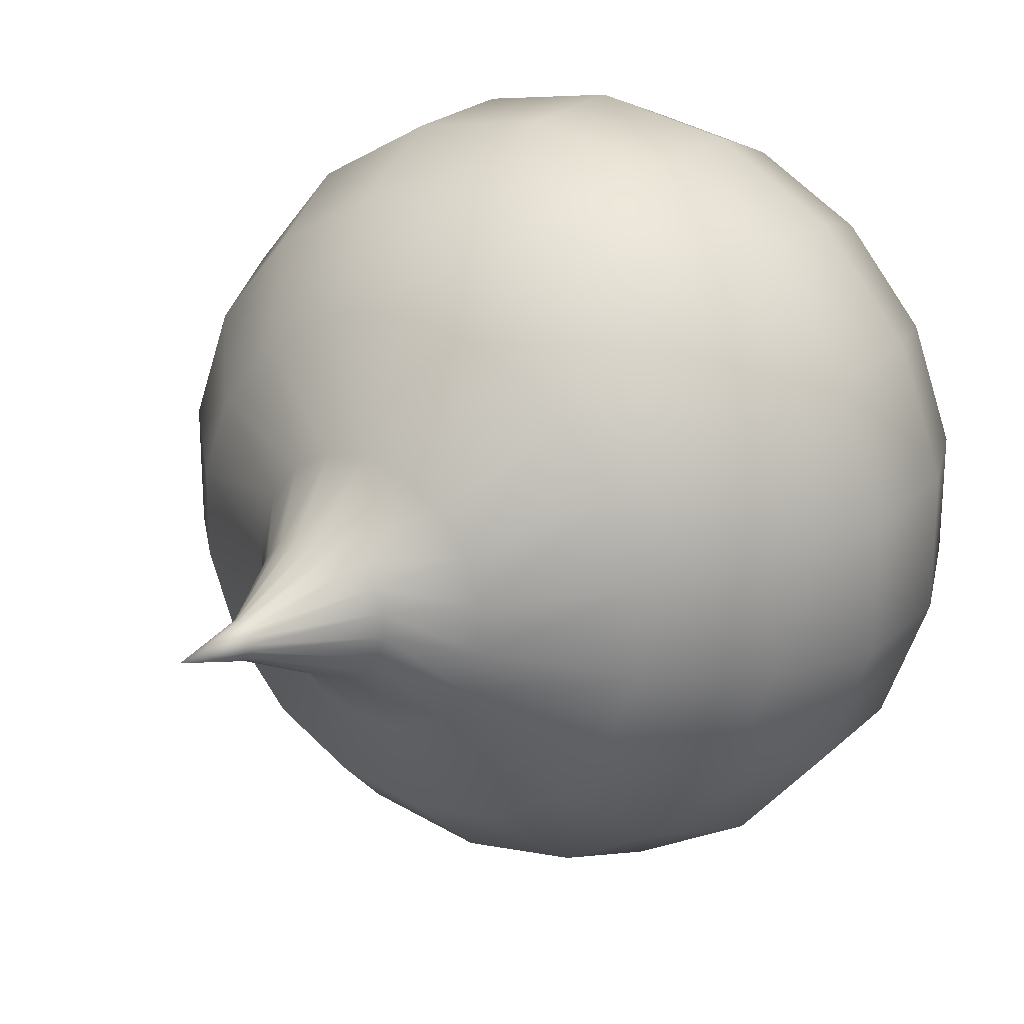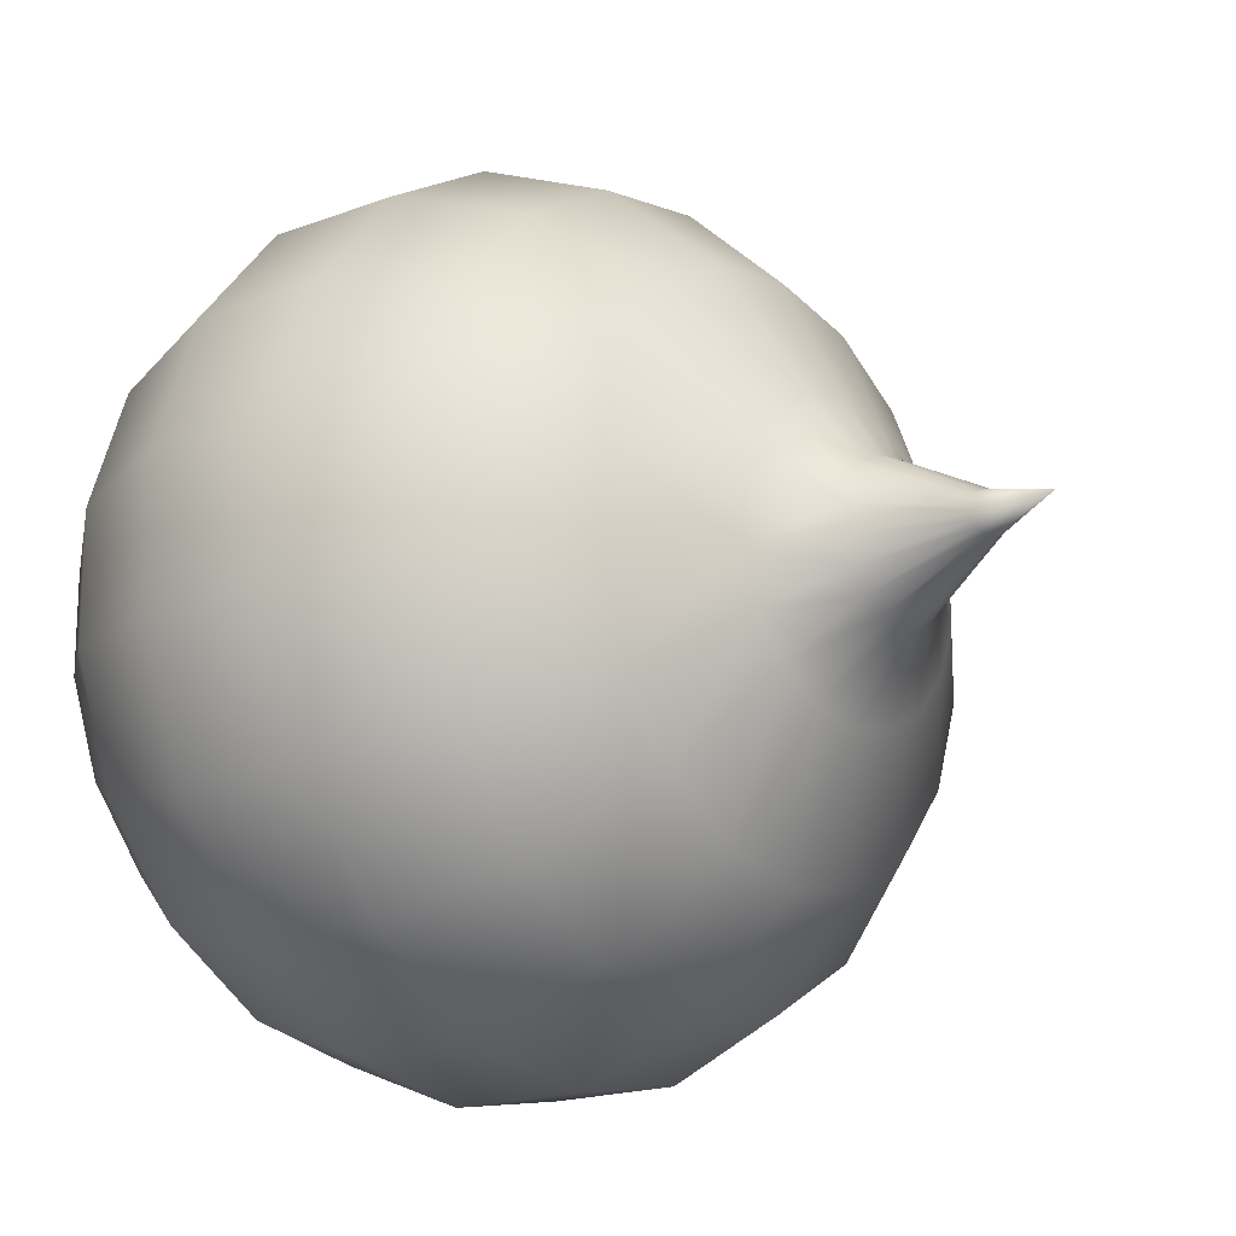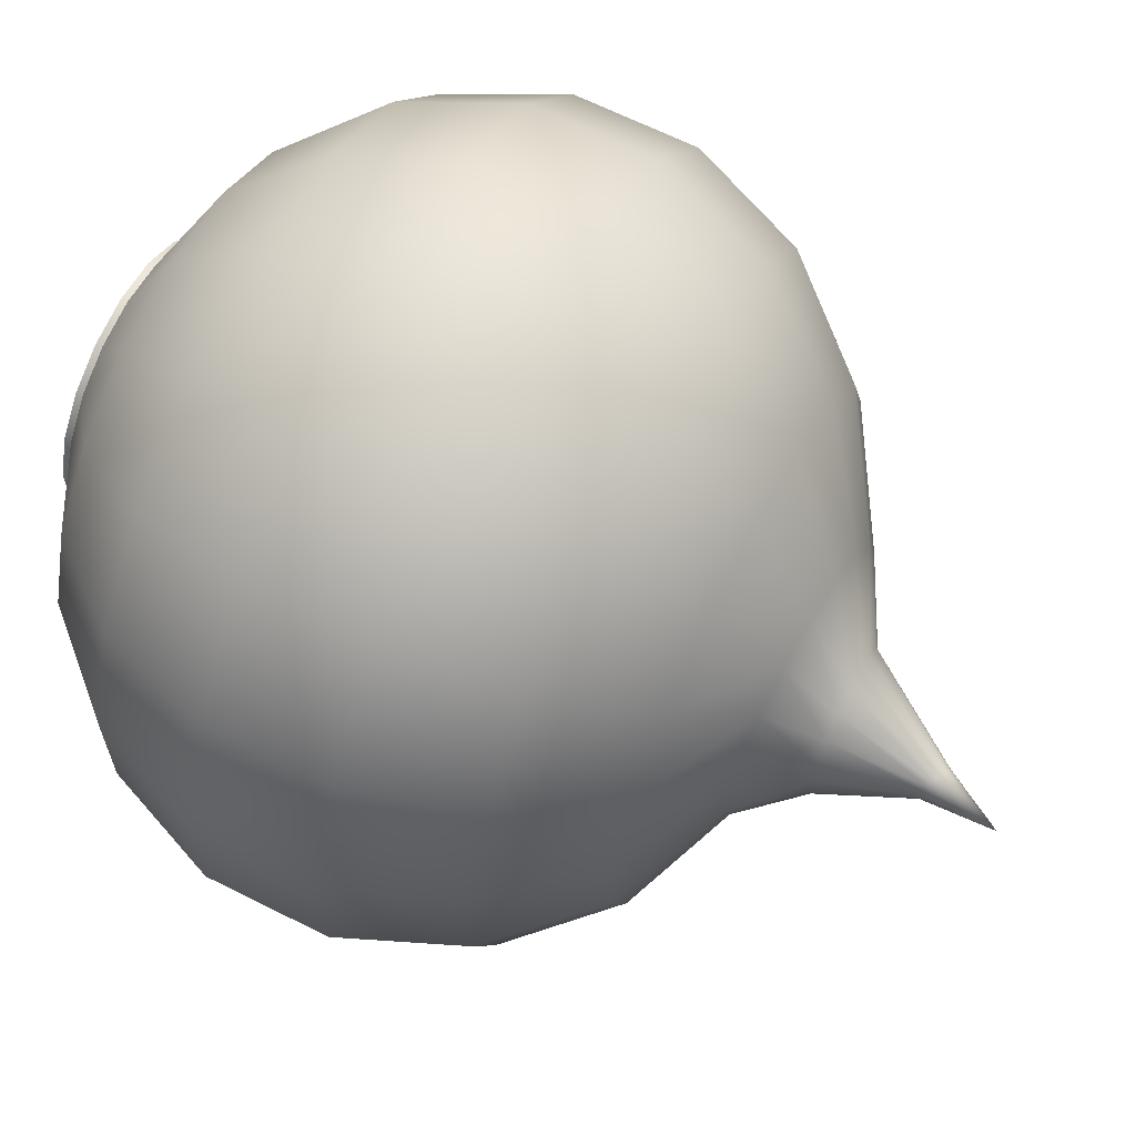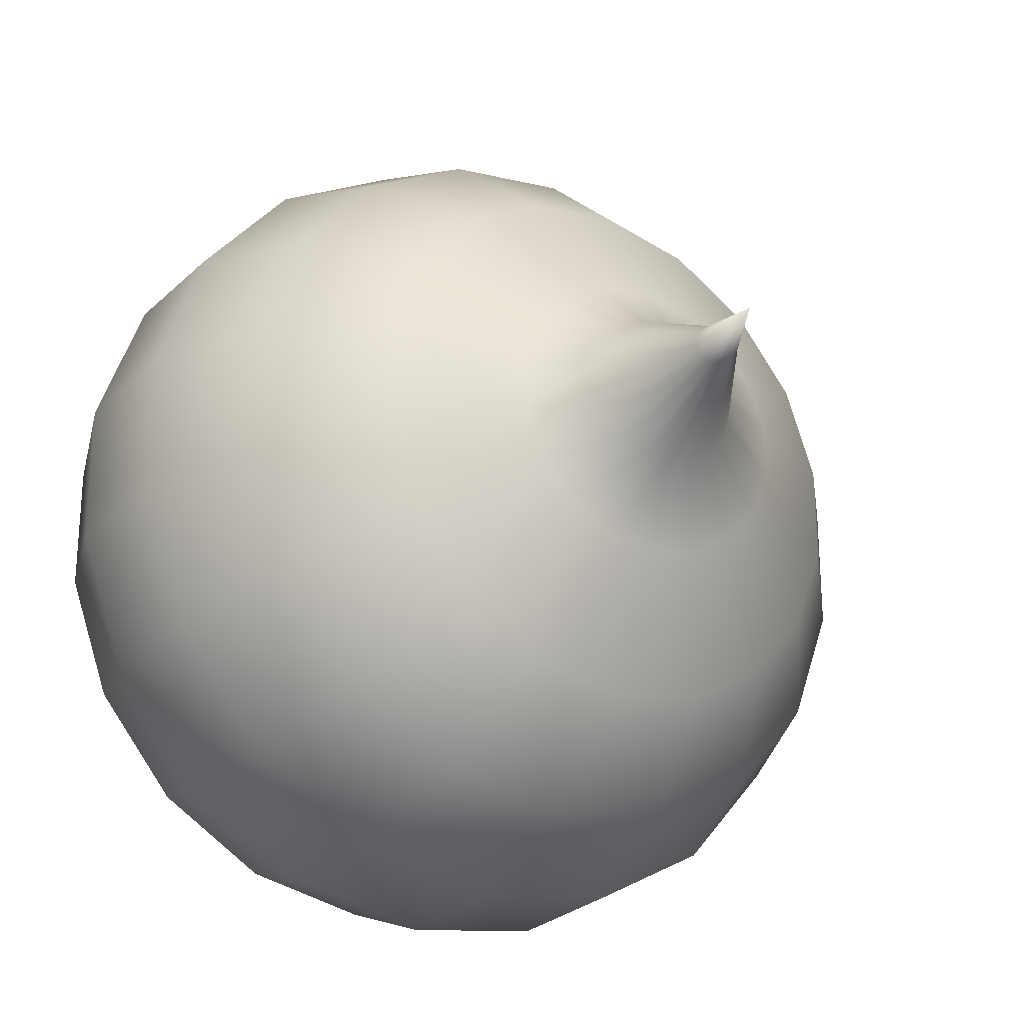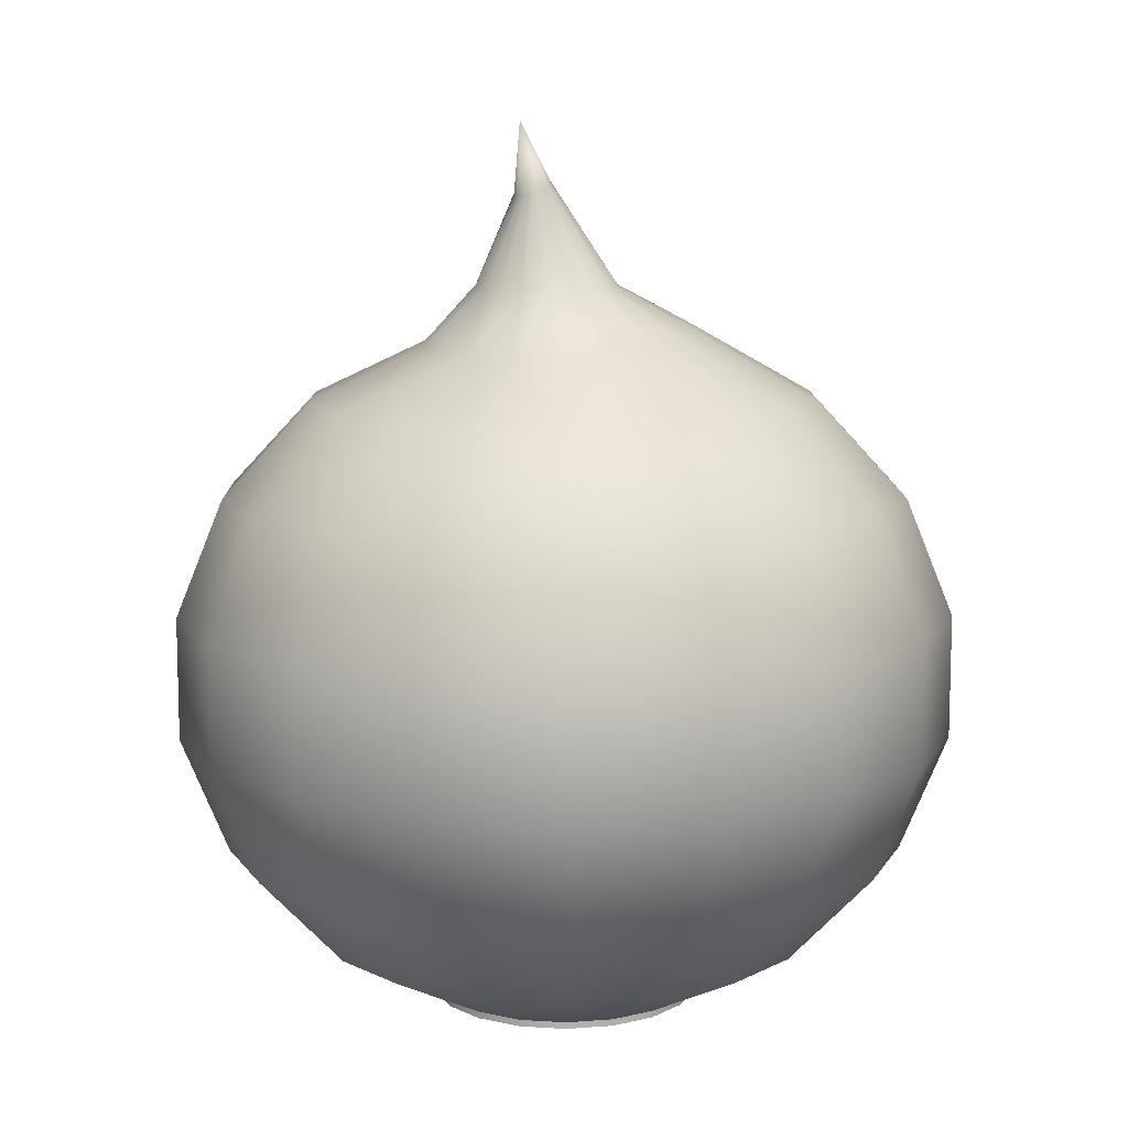
<metadata>
{"format":"obj","ext":"obj","renderer":"f3d","projection":"perspective","resolution":1024,"background":"white","views":[{"elev":23.3,"azim":-146.3,"up":"+Z"},{"elev":-18.0,"azim":126.5,"up":"+Z"},{"elev":65.3,"azim":116.8,"up":"+Z"},{"elev":-26.5,"azim":145.3,"up":"+Z"},{"elev":10.7,"azim":139.1,"up":"+Y"}]}
</metadata>
<code>
g onion
v 9.448e-08 -0.4223 -0.2862
v -0.05208 -0.4919 -0.1431
v 9.062e-08 -0.4919 -0.1523
v -0.09788 -0.4223 -0.2689
v -0.09788 -0.4919 -0.1166
v 8.904e-08 -0.3157 -0.3856
v -0.184 -0.4223 -0.2192
v -0.1319 -0.4919 -0.07614
v -0.1319 -0.3157 -0.3623
v 7.497e-08 -0.1849 -0.4384
v -0.2478 -0.4223 -0.1431
v -0.15 -0.4919 -0.02644
v -0.15 -0.1849 -0.412
v 5.395e-08 -0.04577 -0.4384
v -0.2478 -0.3157 -0.2954
v -0.2818 -0.4223 -0.04969
v -0.15 -0.4919 0.02644
v -0.15 -0.04577 -0.412
v 2.853e-08 0.08501 -0.3856
v -0.2818 -0.1849 -0.3359
v -0.3339 -0.3157 -0.1928
v -0.2818 -0.4223 0.04969
v -0.1319 -0.4919 0.07614
v -0.1319 0.08501 -0.3623
v 1.767e-09 0.1916 -0.2862
v -0.2818 -0.04577 -0.3359
v -0.3797 -0.1849 -0.2192
v -0.3797 -0.3157 -0.06695
v -0.2478 -0.4223 0.1431
v -0.09788 -0.4919 0.1166
v -0.09788 0.1916 -0.2689
v 0.00705 0.2612 -0.1523
v -0.2478 0.08501 -0.2954
v -0.3797 -0.04577 -0.2192
v -0.4318 -0.1849 -0.07614
v -0.3797 -0.3157 0.06695
v -0.184 -0.4223 0.2192
v -0.05208 -0.4919 0.1431
v -0.3339 -0.3157 0.1928
v -0.4318 -0.1849 0.07614
v -0.4318 -0.04577 -0.07614
v -0.3339 0.08501 -0.1928
v -0.09788 -0.4223 0.2689
v -1.95e-08 -0.4919 0.1523
v -1.125e-07 -0.4223 0.2862
v -0.2478 -0.3157 0.2954
v -0.1319 -0.3157 0.3623
v -1.898e-07 -0.3157 0.3856
v -0.3797 -0.1849 0.2192
v -0.4318 -0.04577 0.07614
v -0.2818 -0.1849 0.3359
v -0.15 -0.1849 0.412
v -2.421e-07 -0.1849 0.4384
v -0.3797 -0.04577 0.2192
v -0.3797 0.08501 -0.06695
v -0.2818 -0.04577 0.3359
v -0.15 -0.04577 0.412
v -2.631e-07 -0.04577 0.4384
v -0.3797 0.08501 0.06695
v -0.3339 0.08501 0.1928
v -0.2478 0.08501 0.2954
v -0.1319 0.08501 0.3623
v -2.503e-07 0.08501 0.3856
v -0.09788 0.1916 0.2689
v -2.052e-07 0.1916 0.2862
v -0.184 0.1916 0.2192
v -0.2478 0.1916 0.1431
v -0.2818 0.1916 0.04969
v -0.2818 0.1916 -0.04969
v -0.04488 0.2652 0.1431
v 0.00705 0.2612 0.1523
v 0.02544 0.3179 0.08014
v -0.09054 0.2687 0.1166
v -0.001971 0.3179 0.07531
v 0.04578 0.4255 0.02149
v -0.1244 0.2713 0.07614
v -0.1425 0.2727 0.02644
v -0.02607 0.3179 0.06139
v 0.03909 0.4285 0.02019
v 0.06354 0.4995 -2.906e-08
v 0.0332 0.4312 0.01646
v -0.04396 0.318 0.04007
v -0.1425 0.2727 -0.02644
v 0.02883 0.4332 0.01074
v -0.05348 0.318 0.01392
v 0.02651 0.4342 0.003731
v -0.05348 0.318 -0.01392
v -0.1244 0.2713 -0.07614
v 0.02651 0.4342 -0.003731
v -0.04396 0.318 -0.04007
v -0.2478 0.1916 -0.1431
v -0.09054 0.2687 -0.1166
v -0.184 0.1916 -0.2192
v -0.04488 0.2652 -0.1431
v 0.02883 0.4332 -0.01074
v -0.02607 0.3179 -0.06139
v -0.001971 0.3179 -0.07531
v 0.02544 0.3179 -0.08014
v 0.0332 0.4312 -0.01646
v 0.03909 0.4285 -0.02019
v 0.04578 0.4255 -0.02149
v -1.125e-07 -0.4223 0.2862
v 0.05208 -0.4919 0.1431
v -1.95e-08 -0.4919 0.1523
v 0.09788 -0.4223 0.2689
v 0.09788 -0.4919 0.1166
v -1.898e-07 -0.3157 0.3856
v 0.184 -0.4223 0.2192
v 0.1319 -0.4919 0.07614
v 0.1319 -0.3157 0.3623
v -2.421e-07 -0.1849 0.4384
v 0.2478 -0.4223 0.1431
v 0.15 -0.4919 0.02644
v 0.15 -0.1849 0.412
v -2.631e-07 -0.04577 0.4384
v 0.2478 -0.3157 0.2954
v 0.15 -0.04577 0.412
v -2.503e-07 0.08501 0.3856
v 0.2818 -0.1849 0.3359
v 0.3339 -0.3157 0.1928
v 0.2818 -0.4223 0.04969
v 0.1319 0.08501 0.3623
v -2.052e-07 0.1916 0.2862
v 0.2818 -0.04577 0.3359
v 0.2818 -0.4223 -0.04969
v 0.15 -0.4919 -0.02644
v 0.1319 -0.4919 -0.07614
v 0.3797 -0.1849 0.2192
v 0.3797 -0.3157 0.06695
v 0.09788 0.1916 0.2689
v 0.00705 0.2612 0.1523
v 0.2478 -0.4223 -0.1431
v 0.09788 -0.4919 -0.1166
v 0.2478 0.08501 0.2954
v 0.3797 -0.04577 0.2192
v 0.4318 -0.1849 0.07614
v 0.3797 -0.3157 -0.06695
v 0.184 -0.4223 -0.2192
v 0.05208 -0.4919 -0.1431
v 0.4318 -0.1849 -0.07614
v 0.3339 -0.3157 -0.1928
v 0.4318 -0.04577 0.07614
v 0.3339 0.08501 0.1928
v 0.09788 -0.4223 -0.2689
v 9.062e-08 -0.4919 -0.1523
v 9.448e-08 -0.4223 -0.2862
v 0.2478 -0.3157 -0.2954
v 0.1319 -0.3157 -0.3623
v 8.904e-08 -0.3157 -0.3856
v 0.3797 -0.1849 -0.2192
v 0.2818 -0.1849 -0.3359
v 0.15 -0.1849 -0.412
v 7.497e-08 -0.1849 -0.4384
v 0.4318 -0.04577 -0.07614
v 0.3797 -0.04577 -0.2192
v 0.2818 -0.04577 -0.3359
v 0.15 -0.04577 -0.412
v 5.395e-08 -0.04577 -0.4384
v 0.3797 0.08501 -0.06695
v 0.3339 0.08501 -0.1928
v 0.2478 0.08501 -0.2954
v 0.1319 0.08501 -0.3623
v 2.853e-08 0.08501 -0.3856
v 0.09788 0.1916 -0.2689
v 1.767e-09 0.1916 -0.2862
v 0.184 0.1916 -0.2192
v 0.2478 0.1916 -0.1431
v 0.05898 0.2572 -0.1431
v 0.00705 0.2612 -0.1523
v 0.02544 0.3179 -0.08014
v 0.1046 0.2538 -0.1166
v 0.05285 0.3178 -0.07531
v 0.04578 0.4255 -0.02149
v 0.1385 0.2512 -0.07614
v 0.1566 0.2498 -0.02644
v 0.2818 0.1916 -0.04969
v 0.07695 0.3178 -0.06139
v 0.05248 0.4224 -0.02019
v 0.06354 0.4995 -2.906e-08
v 0.05837 0.4198 -0.01646
v 0.09484 0.3178 -0.04007
v 0.2818 0.1916 0.04969
v 0.06273 0.4178 -0.01074
v 0.1044 0.3178 -0.01392
v 0.06506 0.4167 -0.003731
v 0.1044 0.3178 0.01392
v 0.3797 0.08501 0.06695
v 0.2478 0.1916 0.1431
v 0.1566 0.2498 0.02644
v 0.1385 0.2512 0.07614
v 0.06506 0.4167 0.003731
v 0.184 0.1916 0.2192
v 0.1046 0.2538 0.1166
v 0.09484 0.3178 0.04007
v 0.05898 0.2572 0.1431
v 0.06273 0.4178 0.01074
v 0.07695 0.3178 0.06139
v 0.05285 0.3178 0.07531
v 0.02544 0.3179 0.08014
v 0.05837 0.4198 0.01646
v 0.05248 0.4224 0.02019
v 0.04578 0.4255 0.02149
v 0.05208 -0.4995 -0.1431
v 0.1319 -0.4995 -0.07614
v 0.09788 -0.4995 -0.1166
v -0.05208 -0.4995 -0.1431
v 9.176e-08 -0.4995 -0.1523
v -0.1319 -0.4995 -0.07614
v -0.09788 -0.4995 -0.1166
v 0.09788 -0.4995 0.1166
v 0.15 -0.4995 0.02644
v 0.15 -0.4995 -0.02644
v 0.1319 -0.4995 0.07614
v -0.09788 -0.4995 0.1166
v -1.836e-08 -0.4995 0.1523
v 0.05208 -0.4995 0.1431
v -0.05208 -0.4995 0.1431
v -0.15 -0.4995 0.02644
v -0.1319 -0.4995 0.07614
v -0.15 -0.4995 -0.02644
v 0.1319 -0.4995 0.07614
v 0.15 -0.4919 0.02644
v 0.15 -0.4995 0.02644
v 0.15 -0.4995 -0.02644
v 0.1319 -0.4919 0.07614
v 0.15 -0.4919 -0.02644
v 0.09788 -0.4995 0.1166
v 0.1319 -0.4919 -0.07614
v 0.09788 -0.4919 0.1166
v 0.1319 -0.4995 -0.07614
v 0.05208 -0.4995 0.1431
v 0.09788 -0.4919 -0.1166
v 0.05208 -0.4919 0.1431
v 0.09788 -0.4995 -0.1166
v -1.836e-08 -0.4995 0.1523
v 0.05208 -0.4919 -0.1431
v -1.95e-08 -0.4919 0.1523
v 0.05208 -0.4995 -0.1431
v -0.05208 -0.4995 0.1431
v 9.062e-08 -0.4919 -0.1523
v -0.05208 -0.4919 0.1431
v 9.176e-08 -0.4995 -0.1523
v -0.09788 -0.4995 0.1166
v -0.05208 -0.4919 -0.1431
v -0.09788 -0.4919 0.1166
v -0.05208 -0.4995 -0.1431
v -0.1319 -0.4995 0.07614
v -0.09788 -0.4919 -0.1166
v -0.1319 -0.4919 0.07614
v -0.09788 -0.4995 -0.1166
v -0.15 -0.4995 0.02644
v -0.1319 -0.4919 -0.07614
v -0.15 -0.4919 0.02644
v -0.1319 -0.4995 -0.07614
v -0.15 -0.4995 -0.02644
v -0.15 -0.4919 -0.02644
g onion_0
f 3 2 1
f 4 1 2
f 2 5 4
f 1 4 6
f 7 4 5
f 5 8 7
f 9 6 4
f 4 7 9
f 6 9 10
f 11 7 8
f 8 12 11
f 13 10 9
f 10 13 14
f 15 9 7
f 7 11 15
f 9 15 13
f 16 11 12
f 12 17 16
f 18 14 13
f 14 18 19
f 20 13 15
f 13 20 18
f 21 15 11
f 11 16 21
f 15 21 20
f 22 16 17
f 17 23 22
f 24 19 18
f 19 24 25
f 26 18 20
f 18 26 24
f 27 20 21
f 20 27 26
f 28 21 16
f 16 22 28
f 21 28 27
f 29 22 23
f 23 30 29
f 31 25 24
f 25 31 32
f 33 24 26
f 24 33 31
f 34 26 27
f 26 34 33
f 35 27 28
f 27 35 34
f 36 28 22
f 22 29 36
f 28 36 35
f 37 29 30
f 30 38 37
f 39 36 29
f 29 37 39
f 40 35 36
f 36 39 40
f 41 34 35
f 35 40 41
f 42 33 34
f 34 41 42
f 43 37 38
f 38 44 43
f 45 43 44
f 46 39 37
f 37 43 46
f 43 45 47
f 47 46 43
f 48 47 45
f 49 40 39
f 39 46 49
f 50 41 40
f 40 49 50
f 46 47 51
f 51 49 46
f 47 48 52
f 52 51 47
f 53 52 48
f 49 51 54
f 54 50 49
f 41 50 55
f 55 42 41
f 51 52 56
f 56 54 51
f 52 53 57
f 57 56 52
f 58 57 53
f 50 54 59
f 59 55 50
f 54 56 60
f 60 59 54
f 56 57 61
f 61 60 56
f 57 58 62
f 62 61 57
f 63 62 58
f 62 63 64
f 65 64 63
f 61 62 66
f 64 66 62
f 60 61 67
f 66 67 61
f 59 60 68
f 67 68 60
f 55 59 69
f 68 69 59
f 64 65 70
f 71 70 65
f 71 72 70
f 66 64 73
f 70 73 64
f 74 70 72
f 70 74 73
f 72 75 74
f 67 66 76
f 73 76 66
f 68 67 77
f 76 77 67
f 78 73 74
f 73 78 76
f 79 74 75
f 74 79 78
f 75 80 79
f 79 80 81
f 81 78 79
f 82 76 78
f 78 81 82
f 76 82 77
f 77 83 68
f 69 68 83
f 84 82 81
f 81 80 84
f 85 77 82
f 82 84 85
f 77 85 83
f 86 85 84
f 84 80 86
f 87 83 85
f 85 86 87
f 83 88 69
f 83 87 88
f 89 87 86
f 86 80 89
f 87 89 90
f 90 88 87
f 91 69 88
f 69 91 55
f 42 55 91
f 88 92 91
f 88 90 92
f 91 93 42
f 93 91 92
f 33 42 93
f 93 31 33
f 31 93 94
f 92 94 93
f 94 32 31
f 95 90 89
f 89 80 95
f 96 92 90
f 92 96 94
f 90 95 96
f 94 97 32
f 97 94 96
f 98 32 97
f 99 96 95
f 95 80 99
f 96 99 97
f 97 100 98
f 100 97 99
f 99 80 100
f 101 98 100
f 100 80 101
f 104 103 102
f 105 102 103
f 103 106 105
f 102 105 107
f 108 105 106
f 106 109 108
f 110 107 105
f 105 108 110
f 107 110 111
f 112 108 109
f 109 113 112
f 114 111 110
f 111 114 115
f 116 110 108
f 108 112 116
f 110 116 114
f 117 115 114
f 115 117 118
f 119 114 116
f 114 119 117
f 120 116 112
f 116 120 119
f 121 112 113
f 112 121 120
f 122 118 117
f 118 122 123
f 124 117 119
f 117 124 122
f 121 113 125
f 126 125 113
f 126 127 125
f 128 119 120
f 119 128 124
f 129 120 121
f 121 125 129
f 120 129 128
f 130 123 122
f 123 130 131
f 132 125 127
f 127 133 132
f 134 122 124
f 122 134 130
f 135 124 128
f 124 135 134
f 136 128 129
f 128 136 135
f 137 129 125
f 125 132 137
f 138 132 133
f 133 139 138
f 136 129 140
f 137 140 129
f 141 137 132
f 132 138 141
f 137 141 140
f 142 135 136
f 136 140 142
f 143 134 135
f 135 142 143
f 144 138 139
f 139 145 144
f 146 144 145
f 147 141 138
f 138 144 147
f 144 146 148
f 148 147 144
f 149 148 146
f 150 140 141
f 141 147 150
f 147 148 151
f 151 150 147
f 148 149 152
f 152 151 148
f 153 152 149
f 140 150 154
f 154 142 140
f 150 151 155
f 155 154 150
f 151 152 156
f 156 155 151
f 152 153 157
f 157 156 152
f 158 157 153
f 154 159 142
f 154 155 159
f 155 156 160
f 160 159 155
f 156 157 161
f 161 160 156
f 157 158 162
f 162 161 157
f 163 162 158
f 162 163 164
f 165 164 163
f 161 162 166
f 164 166 162
f 160 161 167
f 166 167 161
f 164 165 168
f 169 168 165
f 169 170 168
f 166 164 171
f 168 171 164
f 172 168 170
f 168 172 171
f 170 173 172
f 171 174 166
f 167 166 174
f 174 175 167
f 167 176 160
f 176 167 175
f 159 160 176
f 177 171 172
f 171 177 174
f 178 172 173
f 172 178 177
f 173 179 178
f 178 179 180
f 180 177 178
f 181 174 177
f 177 180 181
f 174 181 175
f 176 182 159
f 176 175 182
f 183 181 180
f 180 179 183
f 181 183 184
f 184 175 181
f 185 184 183
f 183 179 185
f 184 186 175
f 184 185 186
f 187 159 182
f 187 142 159
f 187 143 142
f 143 187 188
f 182 188 187
f 189 182 175
f 189 175 186
f 189 190 182
f 188 182 190
f 189 186 190
f 191 186 185
f 185 179 191
f 188 192 143
f 134 143 192
f 192 130 134
f 190 193 188
f 192 188 193
f 194 190 186
f 186 191 194
f 190 194 193
f 130 192 195
f 193 195 192
f 195 131 130
f 196 194 191
f 191 179 196
f 197 193 194
f 193 197 195
f 194 196 197
f 195 198 131
f 198 195 197
f 199 131 198
f 200 197 196
f 196 179 200
f 197 200 198
f 198 201 199
f 201 198 200
f 200 179 201
f 202 199 201
f 201 179 202
f 205 204 203
f 204 206 203
f 203 206 207
f 208 206 204
f 209 206 208
f 210 208 204
f 211 210 204
f 212 211 204
f 213 210 211
f 214 208 210
f 215 214 210
f 216 215 210
f 217 214 215
f 218 208 214
f 219 218 214
f 220 208 218
f 223 222 221
f 223 224 222
f 225 221 222
f 226 222 224
f 221 225 227
f 226 224 228
f 229 227 225
f 230 228 224
f 227 229 231
f 228 230 232
f 233 231 229
f 234 232 230
f 231 233 235
f 232 234 236
f 237 235 233
f 238 236 234
f 235 237 239
f 236 238 240
f 241 239 237
f 242 240 238
f 239 241 243
f 240 242 244
f 245 243 241
f 246 244 242
f 243 245 247
f 244 246 248
f 249 247 245
f 250 248 246
f 247 249 251
f 248 250 252
f 253 251 249
f 254 252 250
f 251 253 255
f 252 254 256
f 255 256 254
f 256 255 253

</code>
